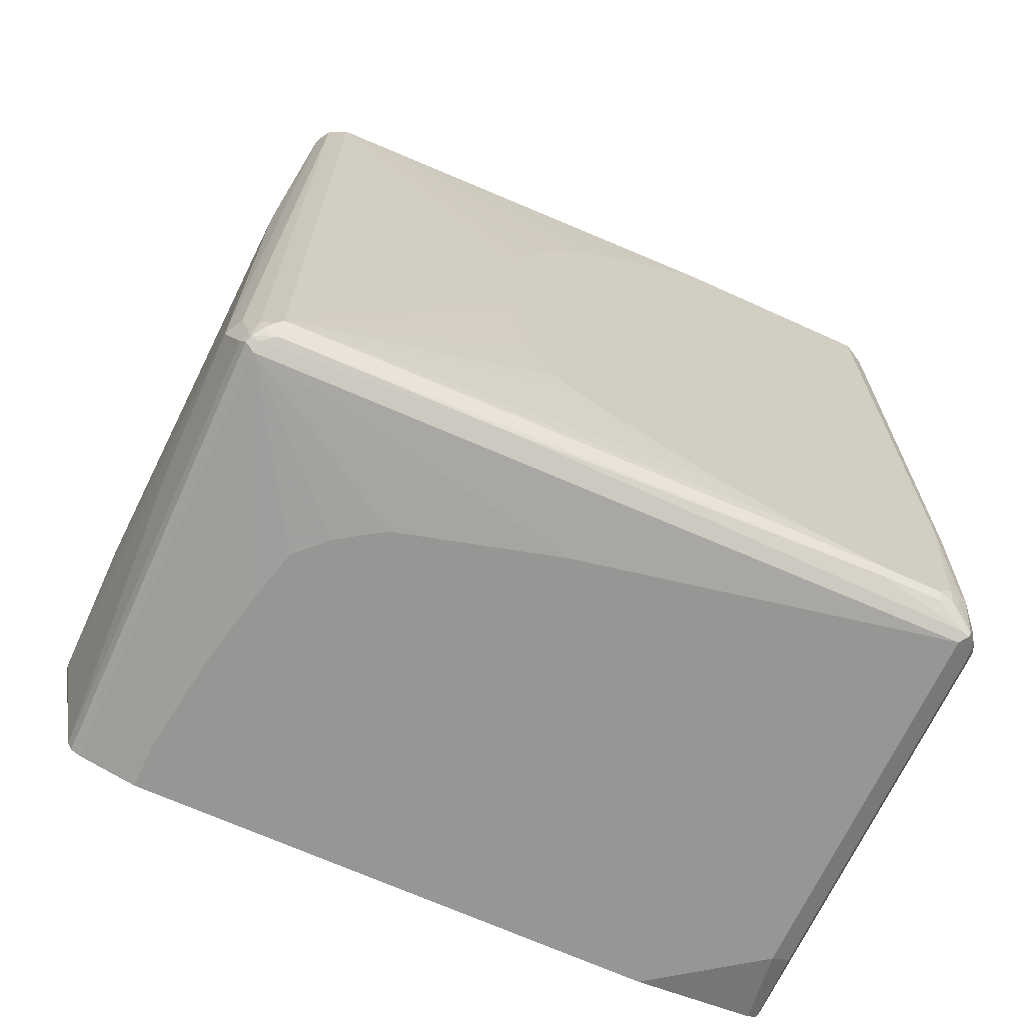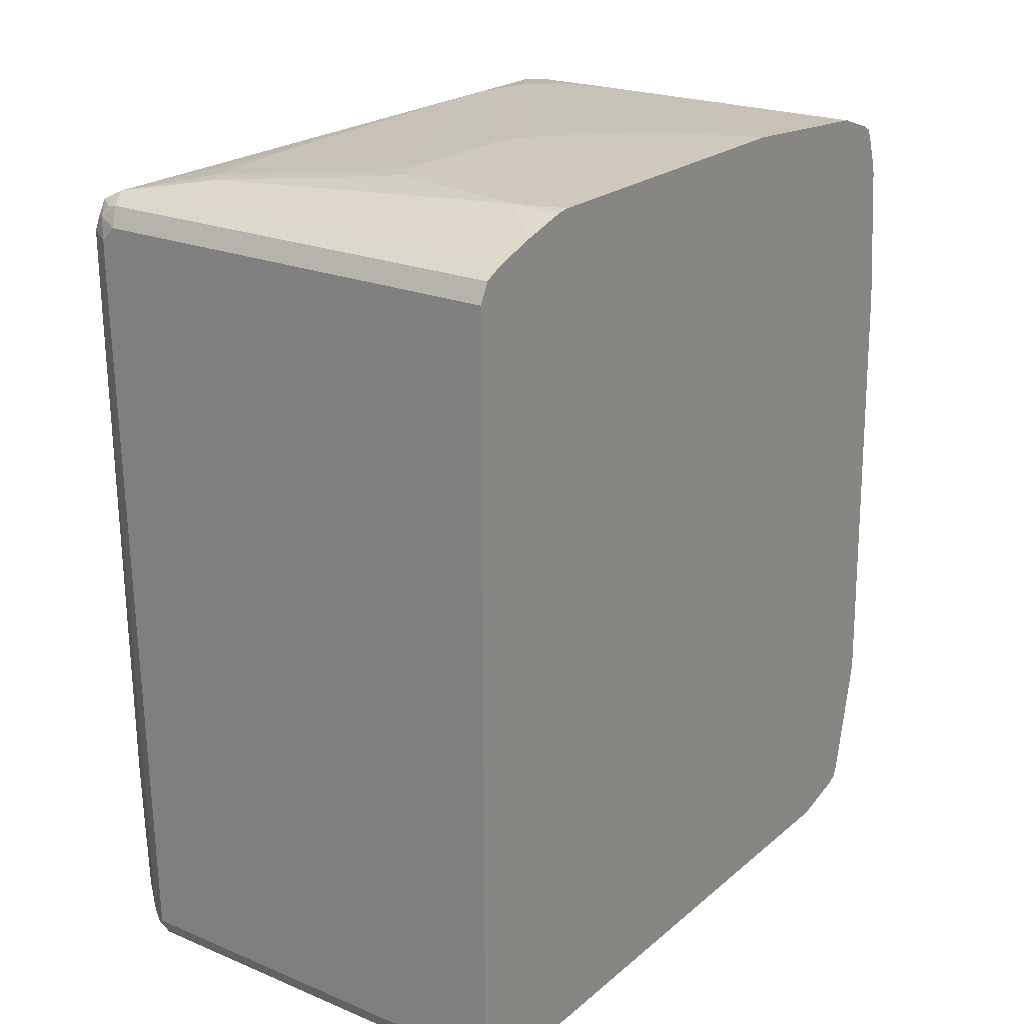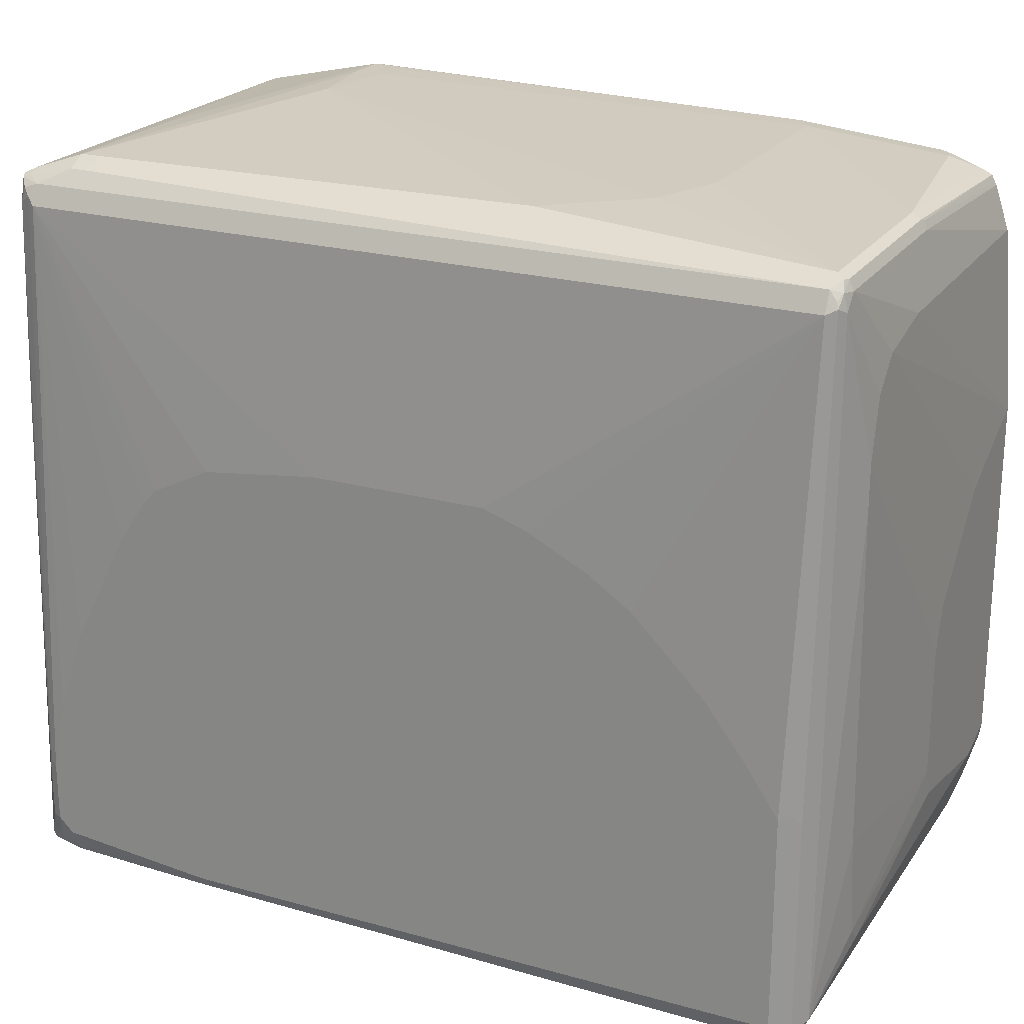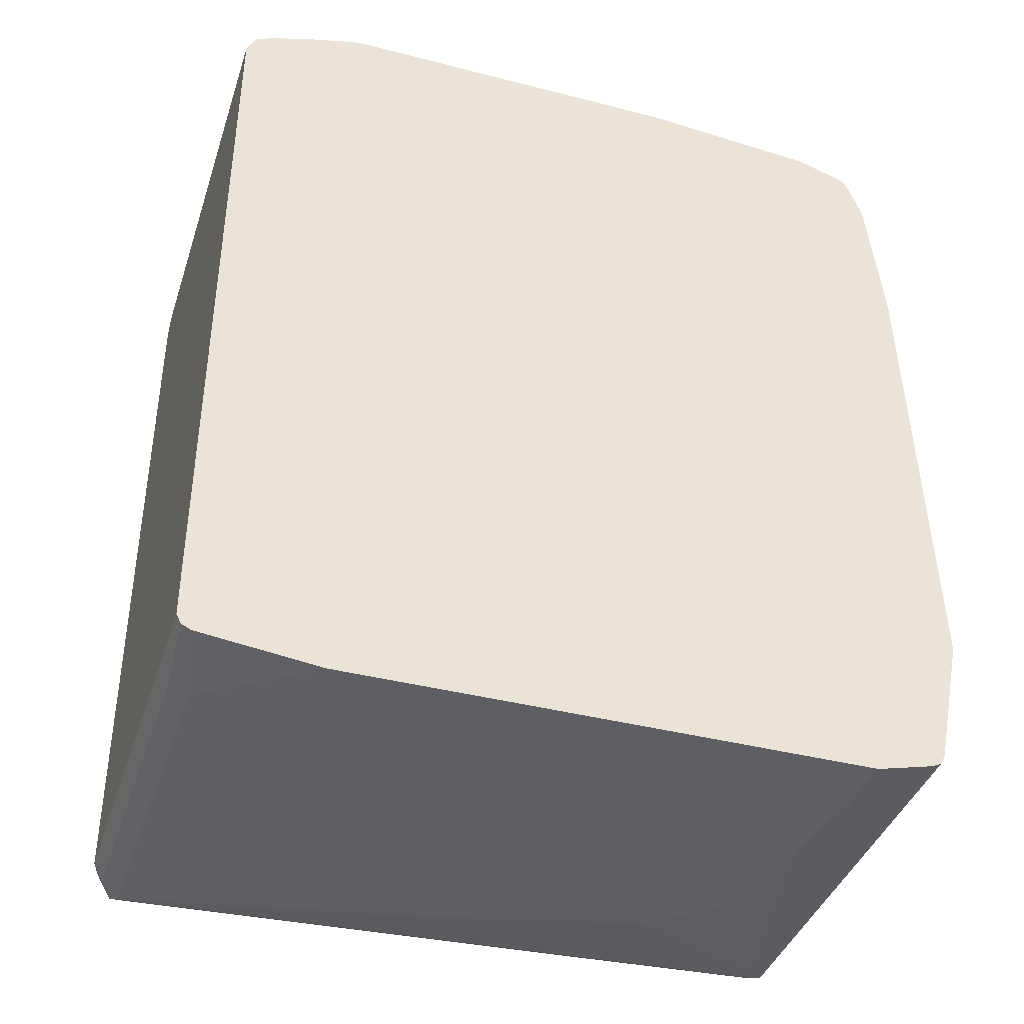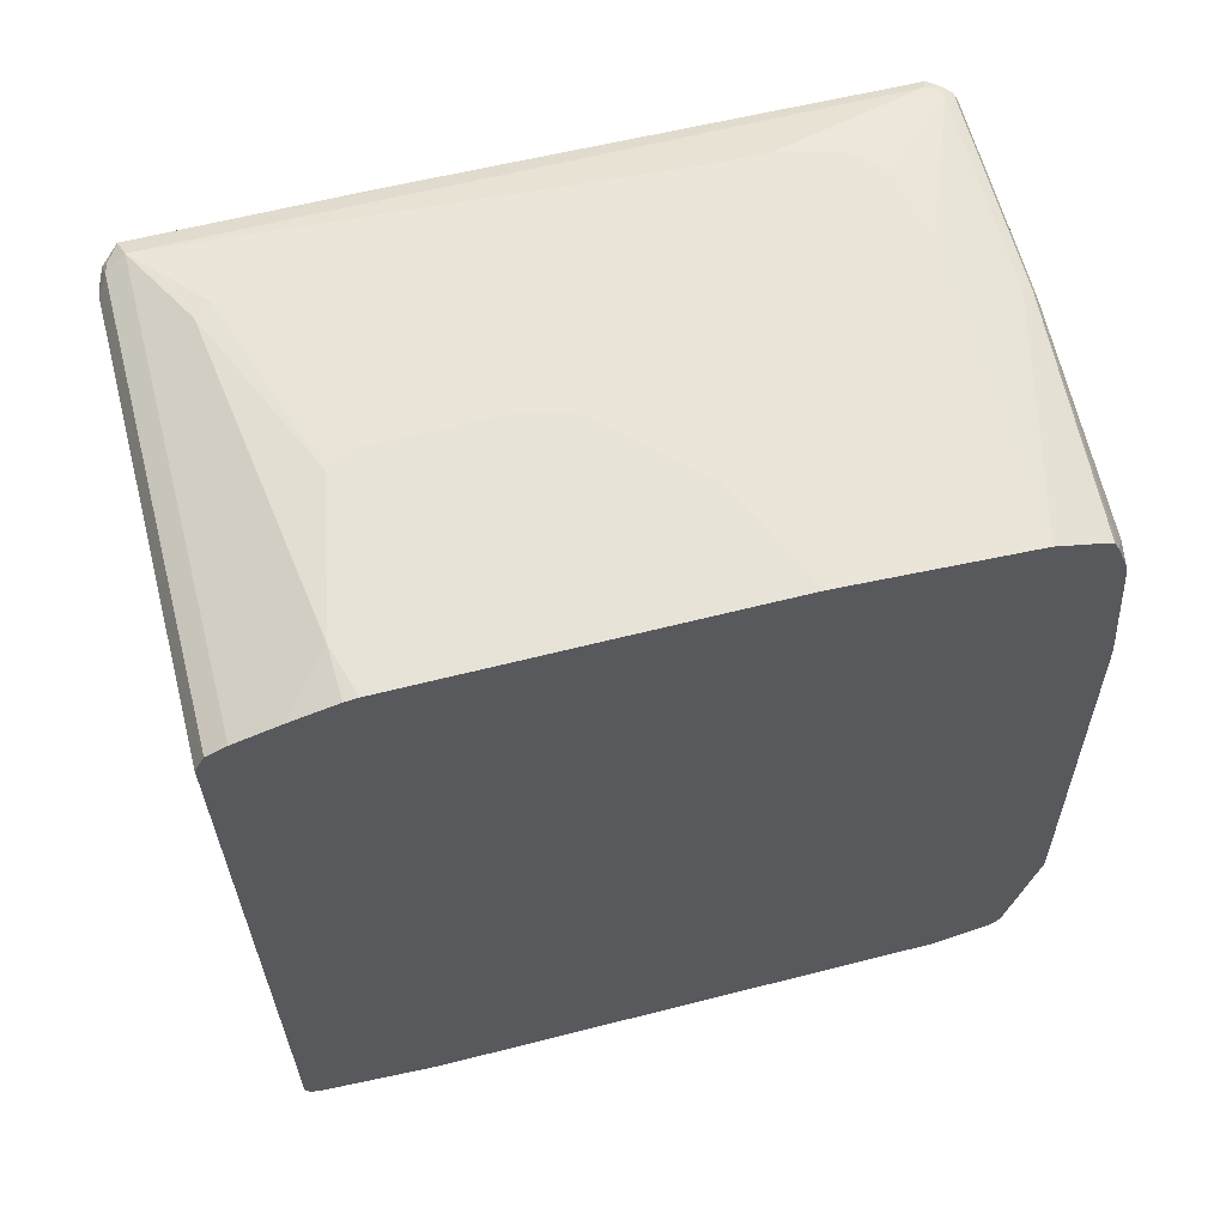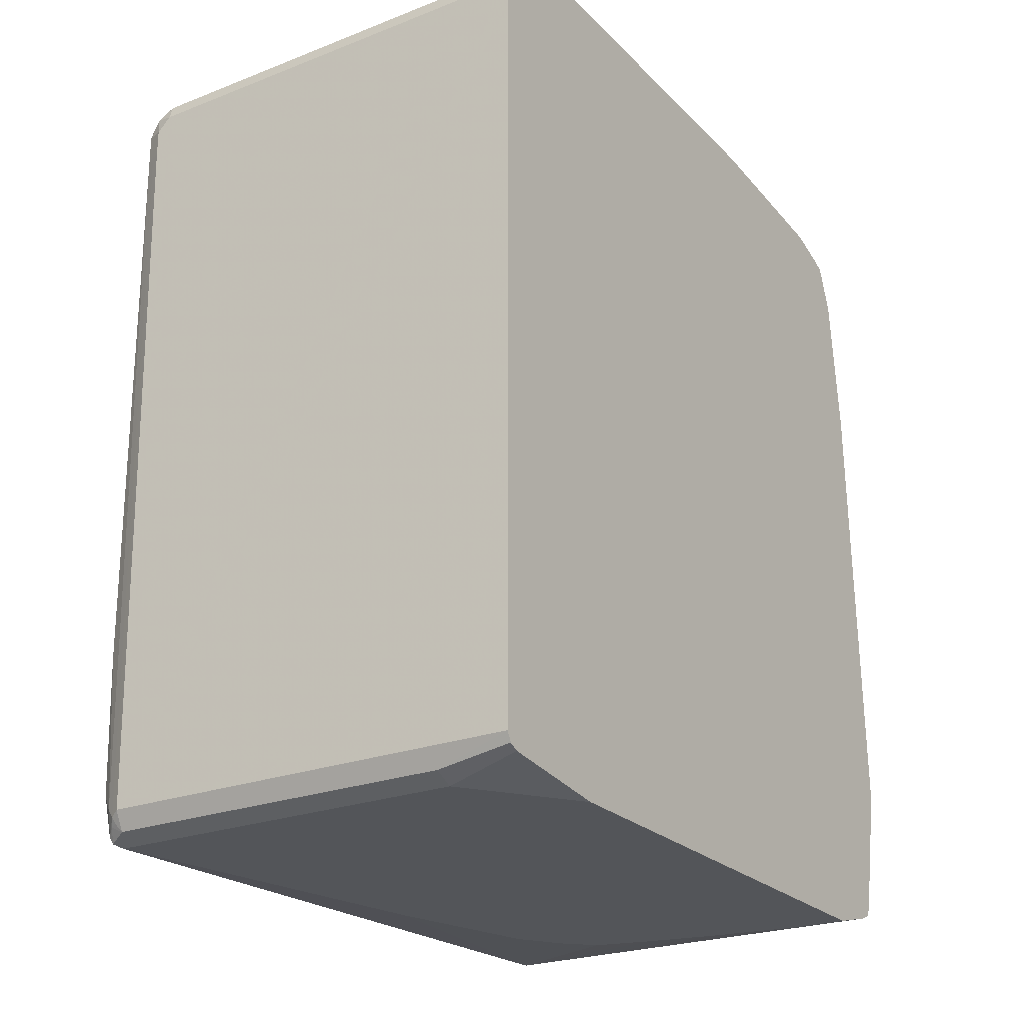
<metadata>
{"format":"obj","ext":"obj","renderer":"f3d","projection":"perspective","resolution":1024,"background":"white","views":[{"elev":-67.9,"azim":-114.5,"up":"+Z"},{"elev":22.3,"azim":35.6,"up":"+Z"},{"elev":22.3,"azim":-64.3,"up":"+Y"},{"elev":-39.9,"azim":72.4,"up":"+Z"},{"elev":62.3,"azim":75.5,"up":"+Z"},{"elev":-24.1,"azim":32.7,"up":"+Z"}]}
</metadata>
<code>
v -0.2159 0.4483 -0.3155
v -0.2088 0.4468 -0.314
v -0.2088 0.415 -0.4648
v -0.5313 0.4317 -0.415
v -0.2657 0.4483 -0.3155
v -0.2325 0.4483 -0.2988
v -0.2088 0.4317 0.2324
v -0.2088 0.4095 -0.4759
v -0.7139 0.415 -0.4648
v -0.6973 0.4317 -0.415
v -0.3653 0.4483 -0.2988
v -0.2657 0.4483 -0.2822
v -0.2325 0.4317 0.2491
v -0.2088 0.415 0.3984
v -0.2088 0.4055 -0.4779
v -0.7194 0.4095 -0.4759
v -0.7264 0.4068 -0.4731
v -0.725 0.4095 -0.4648
v -0.7194 0.4206 -0.415
v -0.7056 0.4275 -0.3902
v -0.6973 0.4317 -0.3984
v -0.6807 0.4317 0.1161
v -0.5977 0.4317 0.2158
v -0.5147 0.4317 0.2491
v -0.4815 0.415 0.4483
v -0.2325 0.415 0.415
v -0.2088 0.4126 0.4092
v -0.2088 0.3984 -0.4814
v -0.7139 0.3984 -0.4814
v -0.7361 0.3818 -0.4704
v -0.7368 0.3984 -0.4648
v -0.7361 0.4039 -0.4483
v -0.725 0.3984 -0.4759
v -0.7194 0.4206 -0.3984
v -0.7361 0.4039 0.4483
v -0.7222 0.4109 0.4566
v -0.7139 0.415 0.4483
v -0.4815 0.4095 0.4593
v -0.2088 0.3984 0.4483
v -0.2088 0.332 -0.4981
v -0.7416 0.1328 -0.4759
v -0.2657 0.332 -0.4981
v -0.3819 0.3154 -0.4981
v -0.4649 0.2988 -0.4981
v -0.5313 0.2822 -0.4981
v -0.5645 0.249 -0.4981
v -0.5977 0.1992 -0.4981
v -0.6475 0.01657 -0.4981
v -0.7305 -0.3984 -0.4981
v -0.7416 -0.3984 -0.4925
v -0.7582 -0.2988 -0.4759
v -0.7596 -0.2905 -0.4731
v -0.7429 0.3901 -0.4566
v -0.7416 0.3929 -0.4483
v -0.7416 0.3929 0.4483
v -0.7388 0.3943 0.4566
v -0.7305 0.4005 0.4607
v -0.7139 0.4095 0.4593
v -0.4815 0.3984 0.4648
v -0.4732 0.4068 0.4607
v -0.2088 0.3929 0.4593
v -0.2088 -0.2752 -0.4981
v -0.2989 -0.3984 -0.4981
v -0.7139 -0.4206 -0.487
v -0.7305 -0.4095 -0.4925
v -0.7388 -0.4067 -0.4939
v -0.7596 -0.3818 -0.4669
v -0.7582 -0.3652 -0.4759
v -0.7637 -0.2988 -0.4648
v -0.7471 0.3818 -0.4483
v -0.7471 0.3818 0.4483
v -0.7416 0.3874 0.4593
v -0.7305 0.3818 0.4648
v -0.7139 0.3984 0.4648
v -0.2088 0.3818 0.4648
v -0.2088 0.332 0.4814
v -0.2088 0.3865 0.4625
v -0.2088 -0.4151 -0.4814
v -0.2088 -0.4214 -0.4783
v -0.2989 -0.4206 -0.487
v -0.7139 -0.4317 -0.4648
v -0.7222 -0.4233 -0.4773
v -0.7305 -0.4192 -0.4794
v -0.7416 -0.4095 -0.487
v -0.7637 -0.3652 -0.4648
v -0.7554 -0.3902 -0.469
v -0.7582 -0.3929 -0.4537
v -0.7637 -0.3818 -0.4483
v -0.7637 -0.2158 -0.4483
v -0.7637 -0.1162 -0.415
v -0.7637 -0.04975 -0.3819
v -0.7637 0.01657 -0.3486
v -0.7637 0.06636 -0.3155
v -0.7637 0.08298 -0.2988
v -0.7637 0.09961 -0.2656
v -0.7637 0.1161 -0.2324
v -0.7637 0.1328 -0.09956
v -0.7637 0.1328 0.09956
v -0.7637 0.1161 0.1494
v -0.7637 0.09961 0.1825
v -0.7637 0.08298 0.2158
v -0.7637 0.04973 0.2656
v -0.7637 3.25e-05 0.3155
v -0.7637 -0.03313 0.3486
v -0.7637 -0.09954 0.3984
v -0.7637 -0.1494 0.4316
v -0.7582 -0.1438 0.4427
v -0.7527 -0.1549 0.4537
v -0.7305 -0.3984 0.4648
v -0.6807 0.2158 0.4814
v -0.6641 0.2822 0.4814
v -0.6475 0.2988 0.4814
v -0.6309 0.3154 0.4814
v -0.5479 0.332 0.4814
v -0.2088 0.1232 0.4981
v -0.2088 -0.4261 -0.4759
v -0.2088 -0.4317 -0.4648
v -0.725 -0.4261 -0.4704
v -0.7305 -0.4317 0.3819
v -0.7416 -0.4261 0.3763
v -0.7361 -0.4206 -0.4593
v -0.7554 -0.4067 -0.4358
v -0.7596 -0.3984 -0.4337
v -0.761 -0.3957 -0.4178
v -0.7637 -0.3984 -0.2656
v -0.7637 -0.3984 0.4316
v -0.7582 -0.3929 0.4427
v -0.7527 -0.404 0.4537
v -0.7388 -0.4067 0.4566
v -0.7333 -0.4178 0.451
v -0.7194 -0.4206 0.4537
v -0.2088 -0.4126 0.4578
v -0.2088 -0.3984 0.4648
v -0.2657 -0.2988 0.4981
v -0.6309 -0.3487 0.4814
v -0.6475 -0.332 0.4814
v -0.6641 -0.2158 0.4814
v -0.6807 0.166 0.4814
v -0.4483 -0.083 0.4981
v -0.4317 -0.03313 0.4981
v -0.3321 0.06636 0.4981
v -0.2989 0.08298 0.4981
v -0.2088 -0.2822 0.4981
v -0.2088 -0.4317 0.4316
v -0.7527 -0.4206 0.3873
v -0.7305 -0.4317 0.415
v -0.7582 -0.4095 -0.2712
v -0.7582 -0.4095 0.4261
v -0.7554 -0.4067 0.44
v -0.7499 -0.4178 0.4344
v -0.7388 -0.4233 0.44
v -0.7139 -0.4317 0.4316
v -0.2088 -0.4246 0.4457
v -0.2088 -0.4206 0.4537
v -0.2088 -0.3487 0.4814
v -0.4317 -0.2656 0.4981
v -0.2088 -0.2969 0.4962
v -0.4483 -0.2324 0.4981
v -0.7527 -0.4206 0.4206
f 72 108 128
f 72 107 108
f 71 107 72
f 71 106 107
f 71 105 106
f 71 104 105
f 71 100 101
f 71 102 103
f 71 101 102
f 71 99 100
f 71 98 99
f 70 98 71
f 72 128 109
f 70 96 97
f 71 103 104
f 70 97 98
f 76 114 115
f 73 109 138
f 82 118 83
f 81 120 118
f 70 95 96
f 81 119 120
f 81 146 119
f 81 152 146
f 81 144 152
f 81 117 144
f 81 118 82
f 80 116 117
f 79 116 80
f 74 113 114
f 74 112 113
f 74 111 112
f 73 111 74
f 73 110 111
f 73 138 110
f 72 109 73
f 70 94 95
f 69 103 102
f 70 92 93
f 69 126 106
f 69 125 126
f 69 88 125
f 69 85 88
f 67 88 85
f 67 87 88
f 67 86 87
f 69 106 105
f 67 84 86
f 66 84 67
f 66 83 84
f 64 66 65
f 64 83 66
f 64 82 83
f 83 118 84
f 64 81 82
f 67 85 68
f 70 93 94
f 69 105 104
f 69 102 101
f 70 91 92
f 70 90 91
f 70 89 90
f 69 89 70
f 69 90 89
f 69 91 90
f 69 92 91
f 69 104 103
f 69 93 92
f 69 95 94
f 69 96 95
f 69 97 96
f 69 98 97
f 69 99 98
f 69 100 99
f 69 101 100
f 69 94 93
f 84 118 121
f 119 145 120
f 84 122 87
f 131 151 152
f 130 151 131
f 128 151 130
f 128 150 151
f 128 149 150
f 128 130 129
f 126 128 127
f 126 149 128
f 125 148 126
f 125 147 148
f 123 125 124
f 123 147 125
f 122 147 123
f 121 145 147
f 121 147 122
f 131 152 153
f 131 153 154
f 131 154 132
f 133 155 134
f 64 117 81
f 150 159 151
f 148 150 149
f 148 159 150
f 146 151 159
f 146 152 151
f 145 148 147
f 119 159 145
f 145 159 148
f 137 158 138
f 136 158 137
f 136 156 158
f 135 156 136
f 134 157 143
f 134 155 157
f 134 156 135
f 144 153 152
f 119 146 159
f 118 145 121
f 118 120 145
f 109 134 135
f 109 133 134
f 109 132 133
f 109 131 132
f 109 130 131
f 109 129 130
f 109 128 129
f 109 135 136
f 107 128 108
f 106 127 107
f 106 126 127
f 88 124 125
f 88 123 124
f 87 123 88
f 87 122 123
f 84 87 86
f 107 127 128
f 84 121 122
f 109 136 137
f 110 138 158
f 115 134 143
f 115 156 134
f 115 158 156
f 115 139 158
f 115 140 139
f 115 141 140
f 115 142 141
f 109 137 138
f 113 115 114
f 113 141 142
f 112 141 113
f 112 140 141
f 111 140 112
f 111 139 140
f 110 139 111
f 110 158 139
f 113 142 115
f 64 80 117
f 126 148 149
f 63 78 79
f 11 24 12
f 11 23 24
f 11 22 23
f 11 21 22
f 10 18 19
f 10 20 21
f 10 19 20
f 9 18 10
f 9 17 18
f 9 16 17
f 8 15 16
f 7 13 14
f 6 13 7
f 6 12 13
f 5 10 11
f 12 24 13
f 13 24 37
f 13 37 25
f 13 25 26
f 20 35 36
f 20 34 35
f 19 34 20
f 19 35 34
f 19 32 35
f 18 32 19
f 17 33 30
f 3 10 4
f 17 29 33
f 17 31 32
f 17 30 31
f 16 29 17
f 15 29 16
f 15 28 29
f 14 26 27
f 13 26 14
f 17 32 18
f 3 9 10
f 3 16 9
f 3 8 16
f 2 75 76
f 2 77 75
f 2 61 77
f 2 39 61
f 2 27 39
f 2 14 27
f 2 7 14
f 2 76 115
f 1 7 2
f 1 12 6
f 1 11 12
f 1 5 11
f 1 10 5
f 1 4 10
f 1 3 4
f 1 2 3
f 1 6 7
f 20 36 37
f 2 115 143
f 2 157 155
f 2 8 3
f 2 15 8
f 2 28 15
f 2 40 28
f 2 62 40
f 2 78 62
f 2 79 78
f 2 143 157
f 2 116 79
f 2 117 116
f 2 144 117
f 2 153 144
f 2 154 153
f 2 132 154
f 2 133 132
f 2 155 133
f 63 79 80
f 20 37 21
f 10 21 11
f 22 37 23
f 51 68 85
f 50 68 51
f 50 67 68
f 50 66 67
f 49 66 50
f 49 65 66
f 49 64 65
f 51 85 69
f 49 80 64
f 41 50 51
f 40 43 42
f 40 44 43
f 40 45 44
f 40 46 45
f 40 47 46
f 40 48 47
f 49 63 80
f 40 49 48
f 51 69 52
f 52 70 53
f 62 78 63
f 60 77 61
f 60 75 77
f 59 76 75
f 59 114 76
f 59 74 114
f 59 75 60
f 52 69 70
f 57 72 73
f 57 73 74
f 56 72 57
f 21 37 22
f 55 71 72
f 54 71 55
f 54 70 71
f 53 70 54
f 57 74 58
f 40 63 49
f 55 72 56
f 38 60 61
f 29 47 48
f 29 46 47
f 29 45 46
f 29 44 45
f 29 43 44
f 29 42 43
f 29 41 33
f 29 48 49
f 28 42 29
f 26 39 27
f 25 61 39
f 25 38 61
f 25 36 38
f 25 37 36
f 23 37 24
f 40 62 63
f 28 40 42
f 29 49 50
f 25 39 26
f 30 33 41
f 38 59 60
f 29 50 41
f 38 74 59
f 38 58 74
f 36 58 38
f 35 57 36
f 35 56 57
f 35 55 56
f 36 57 58
f 32 54 55
f 30 41 51
f 32 53 54
f 31 53 32
f 30 53 31
f 30 52 53
f 32 55 35
f 30 51 52

</code>
